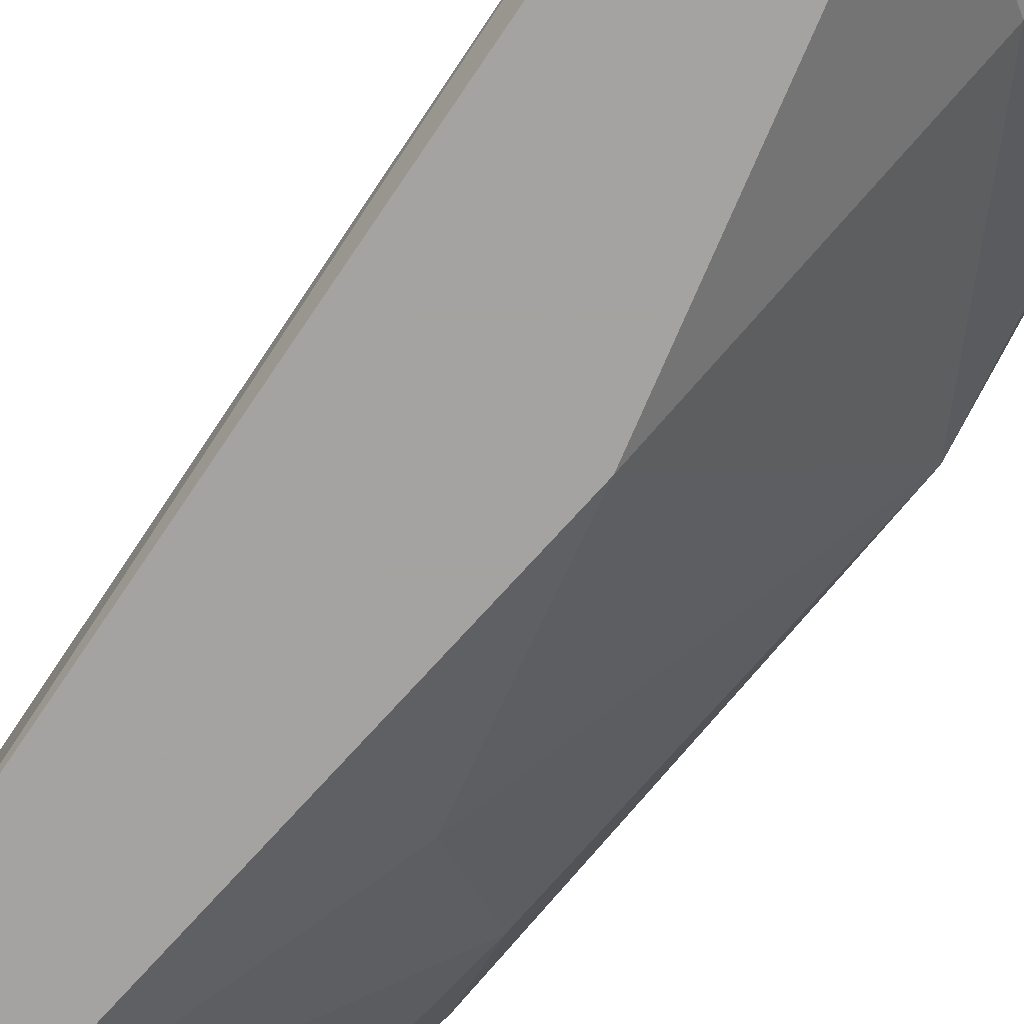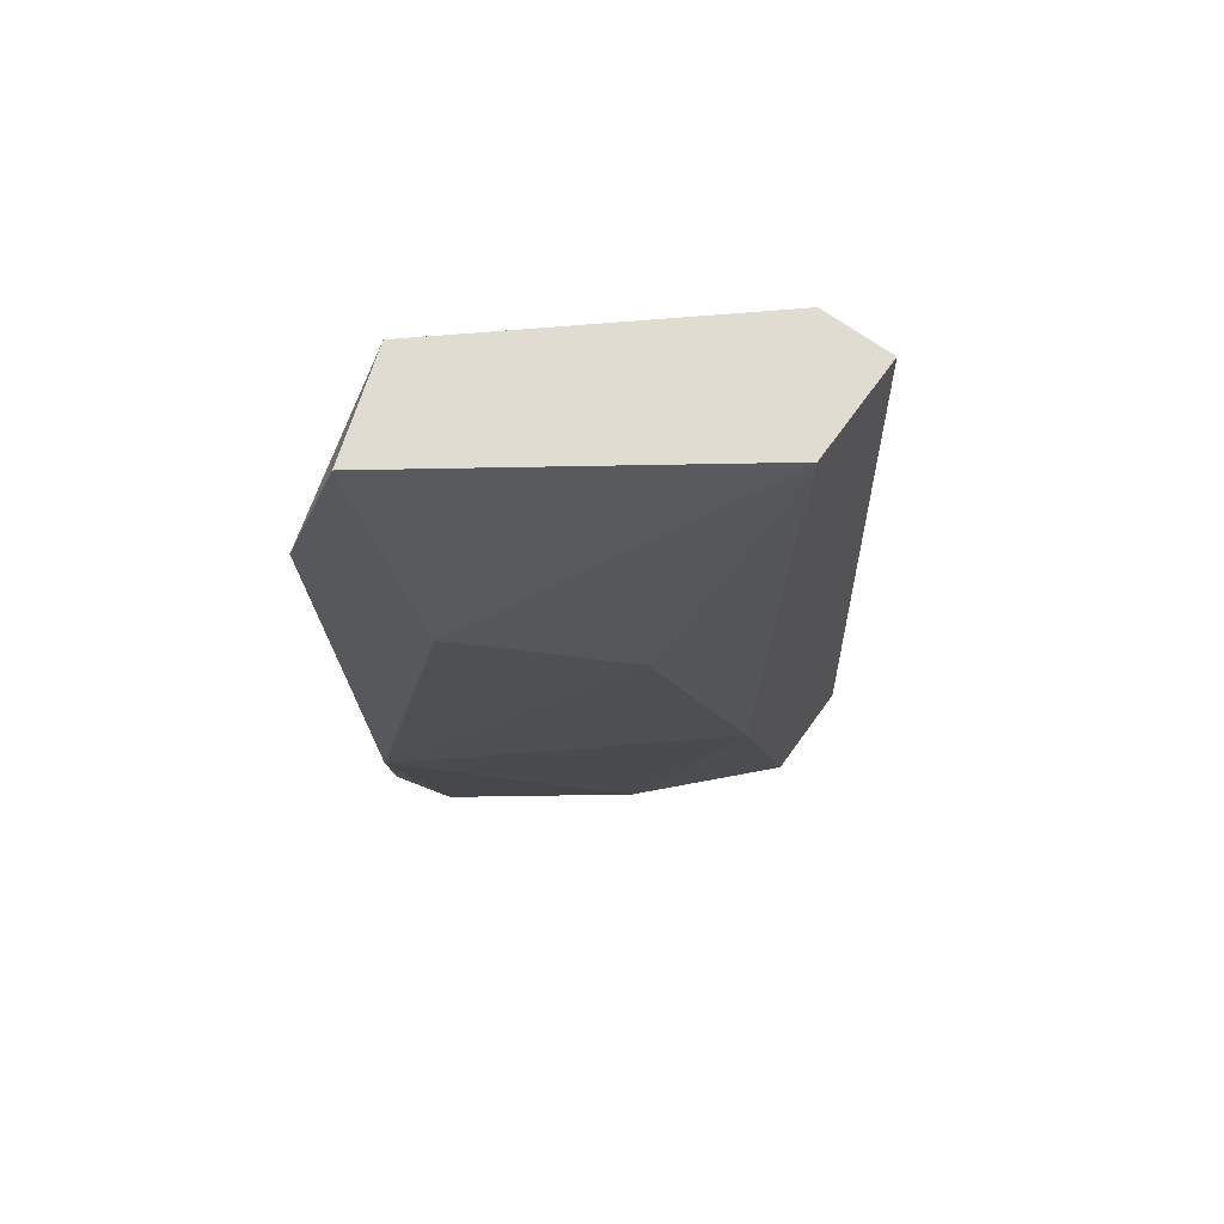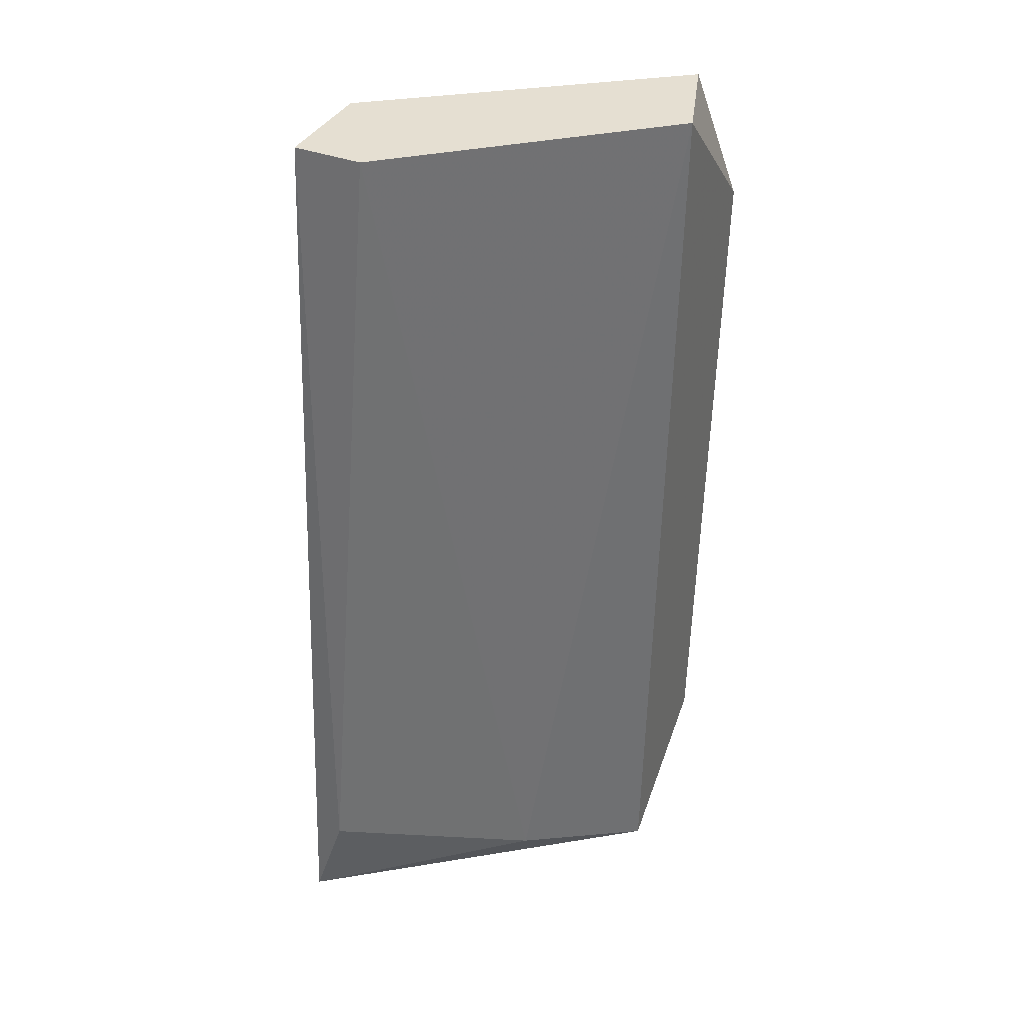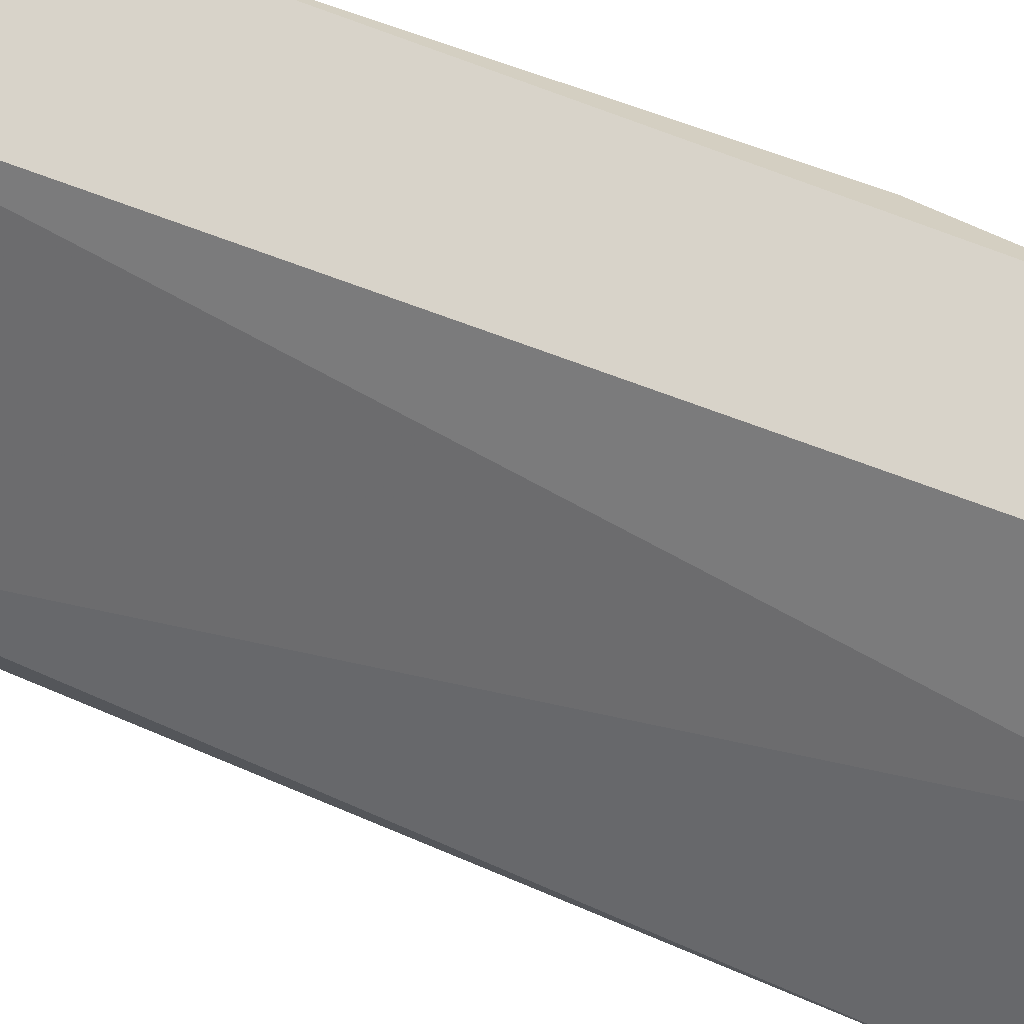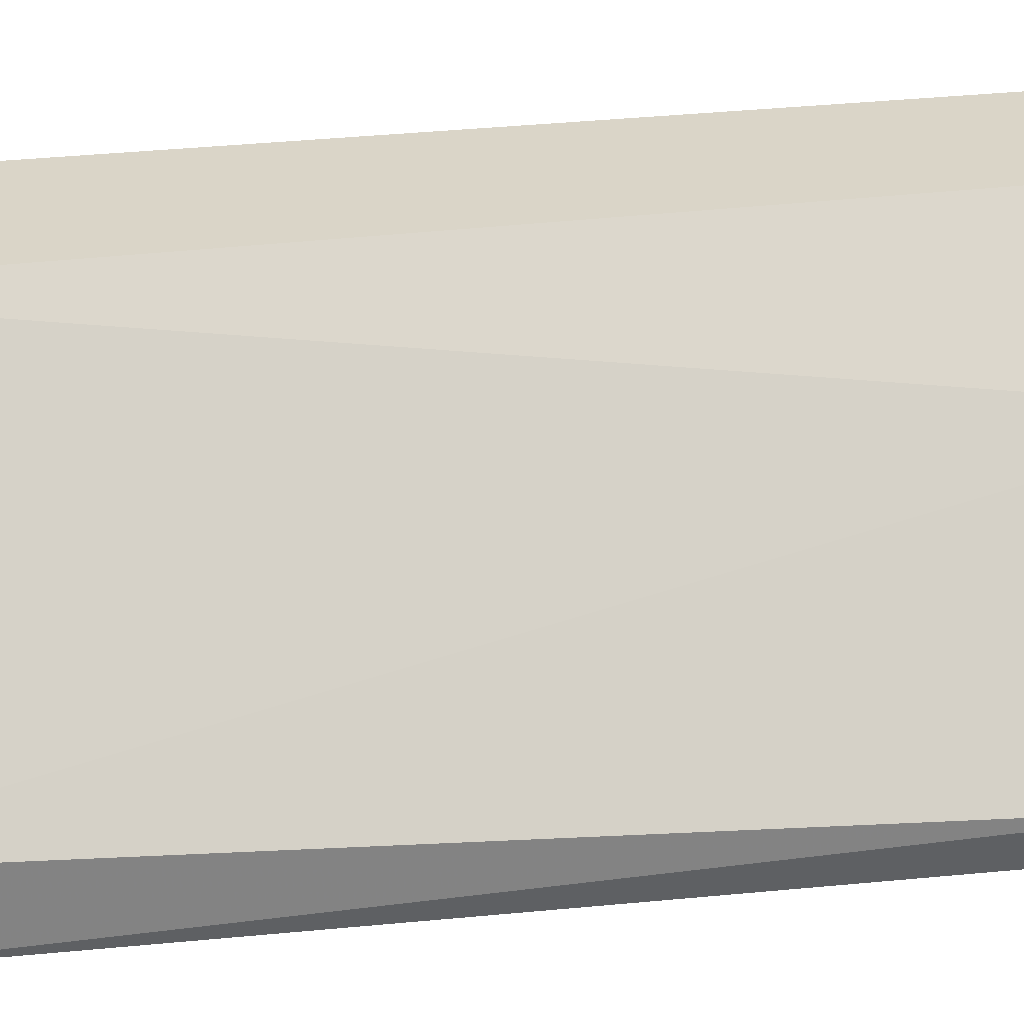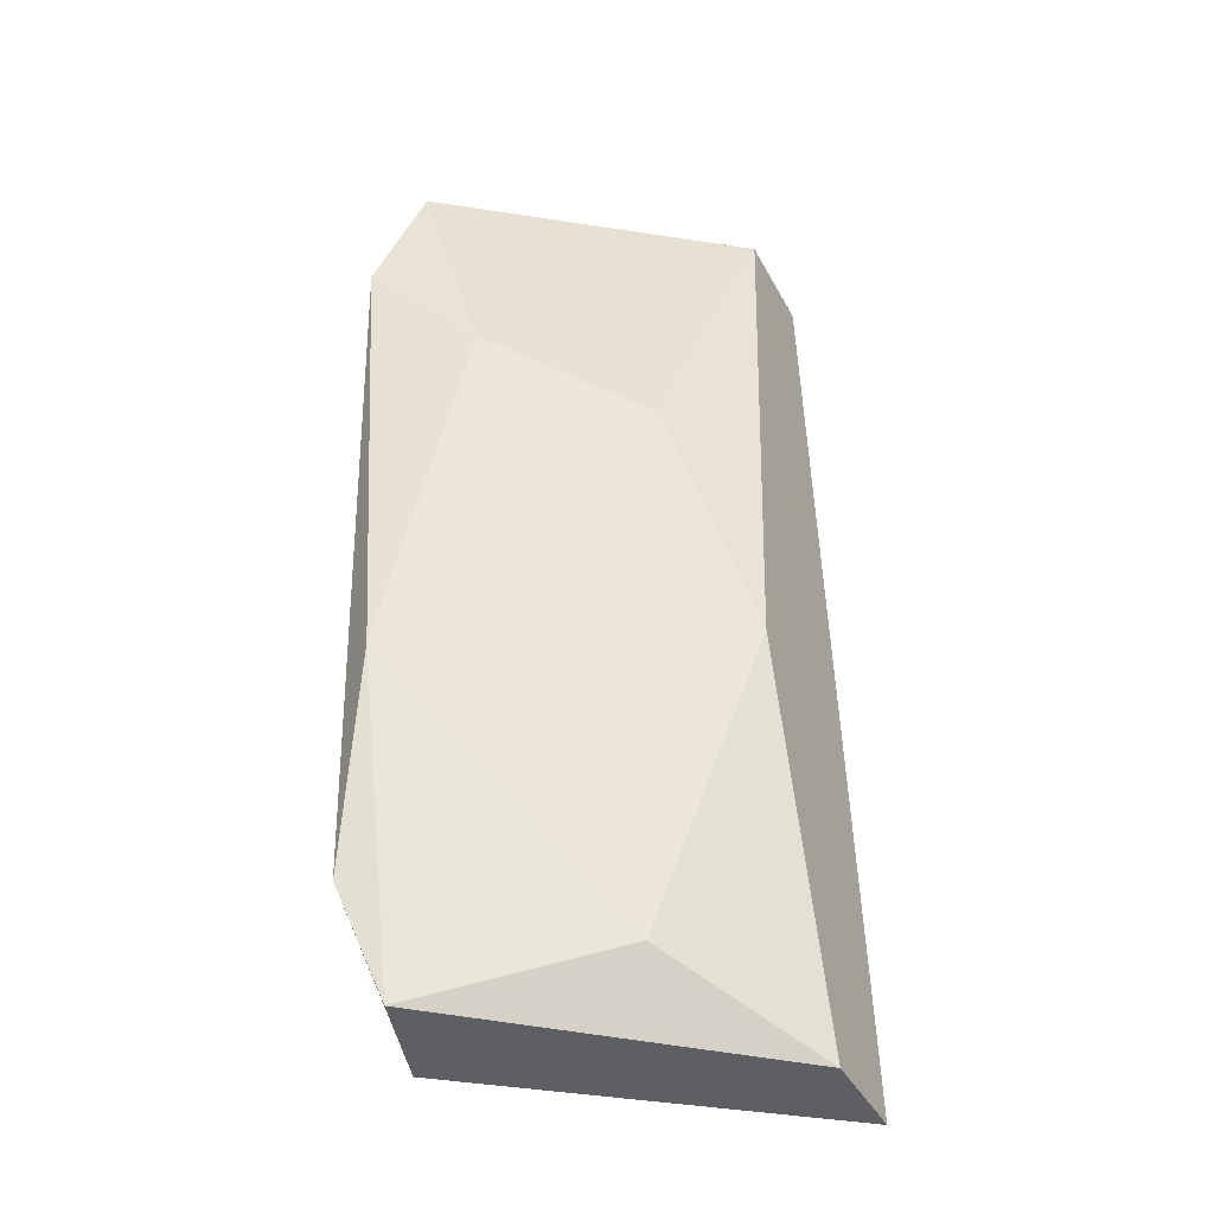
<metadata>
{"format":"obj","ext":"obj","renderer":"f3d","projection":"perspective","resolution":1024,"background":"white","views":[{"elev":-73.1,"azim":-38.3,"up":"+Z"},{"elev":69.2,"azim":125.8,"up":"+Y"},{"elev":37.5,"azim":-64.1,"up":"+Y"},{"elev":75.8,"azim":-72.0,"up":"+Z"},{"elev":29.3,"azim":-102.6,"up":"+Z"},{"elev":-41.3,"azim":116.3,"up":"+Y"}]}
</metadata>
<code>
v 0.0488 -0.03529 0.02009
v 0.03466 -0.0624 0.009488
v 0.0382 -0.0624 0.009488
v 0.04055 -0.03058 0.009488
v 0.04409 -0.03058 0.02009
v 0.04291 -0.0624 0.02009
v 0.0488 -0.05178 0.01892
v 0.03702 -0.03058 0.01185
v 0.04173 -0.04943 0.009488
v 0.04644 -0.0624 0.01892
v 0.04762 -0.03883 0.01656
v 0.03938 -0.06121 0.01656
v 0.03702 -0.03058 0.009488
v 0.04762 -0.03058 0.01892
v 0.03466 -0.05885 0.01067
v 0.04291 -0.06004 0.01302
v 0.04762 -0.05885 0.02009
v 0.04409 -0.04119 0.01185
f 11 7 18
f 3 2 4
f 2 3 6
f 1 5 6
f 5 4 8
f 3 4 9
f 6 3 10
f 1 7 11
f 2 6 12
f 6 5 12
f 5 8 12
f 4 2 13
f 8 4 13
f 5 1 14
f 4 5 14
f 1 11 14
f 11 4 14
f 2 12 15
f 12 8 15
f 13 2 15
f 8 13 15
f 3 9 16
f 9 7 16
f 7 10 16
f 10 3 16
f 1 6 17
f 7 1 17
f 10 7 17
f 6 10 17
f 9 4 18
f 7 9 18
f 4 11 18

</code>
